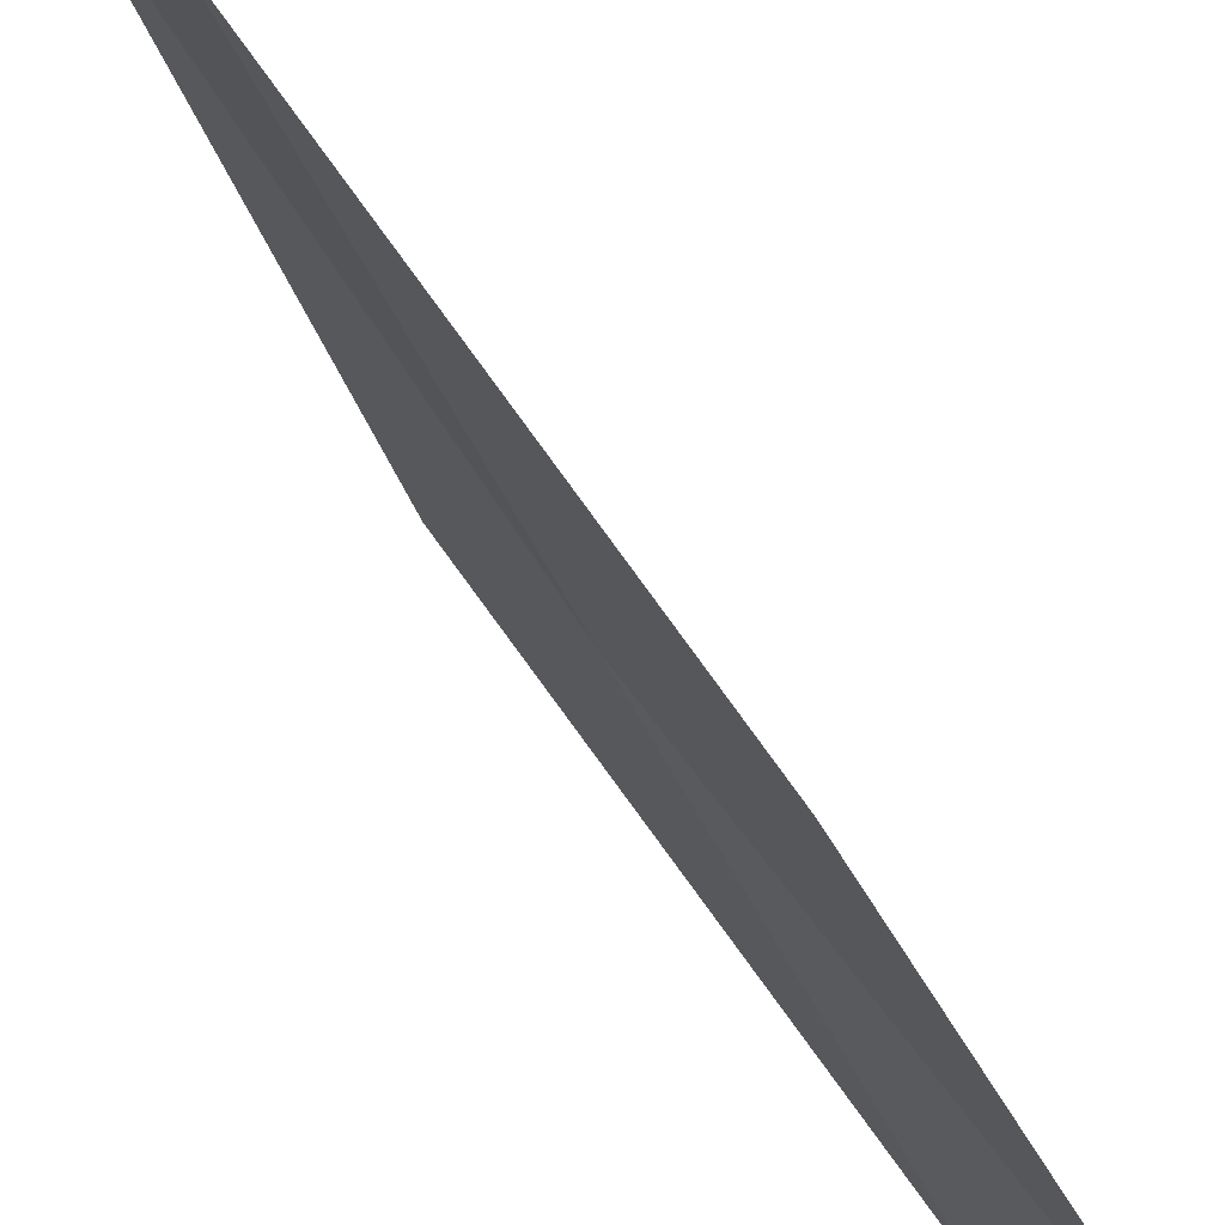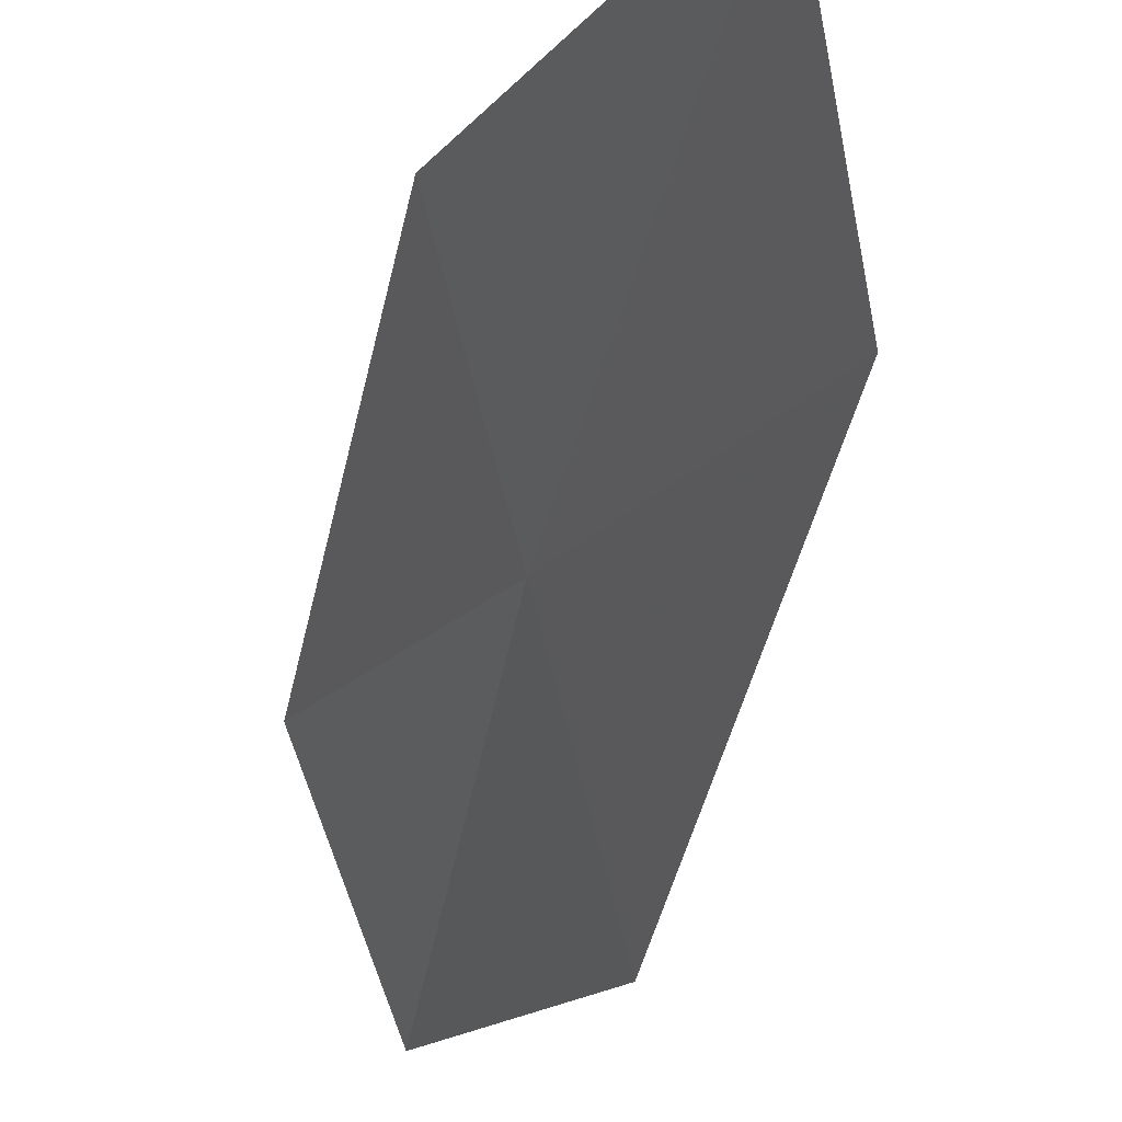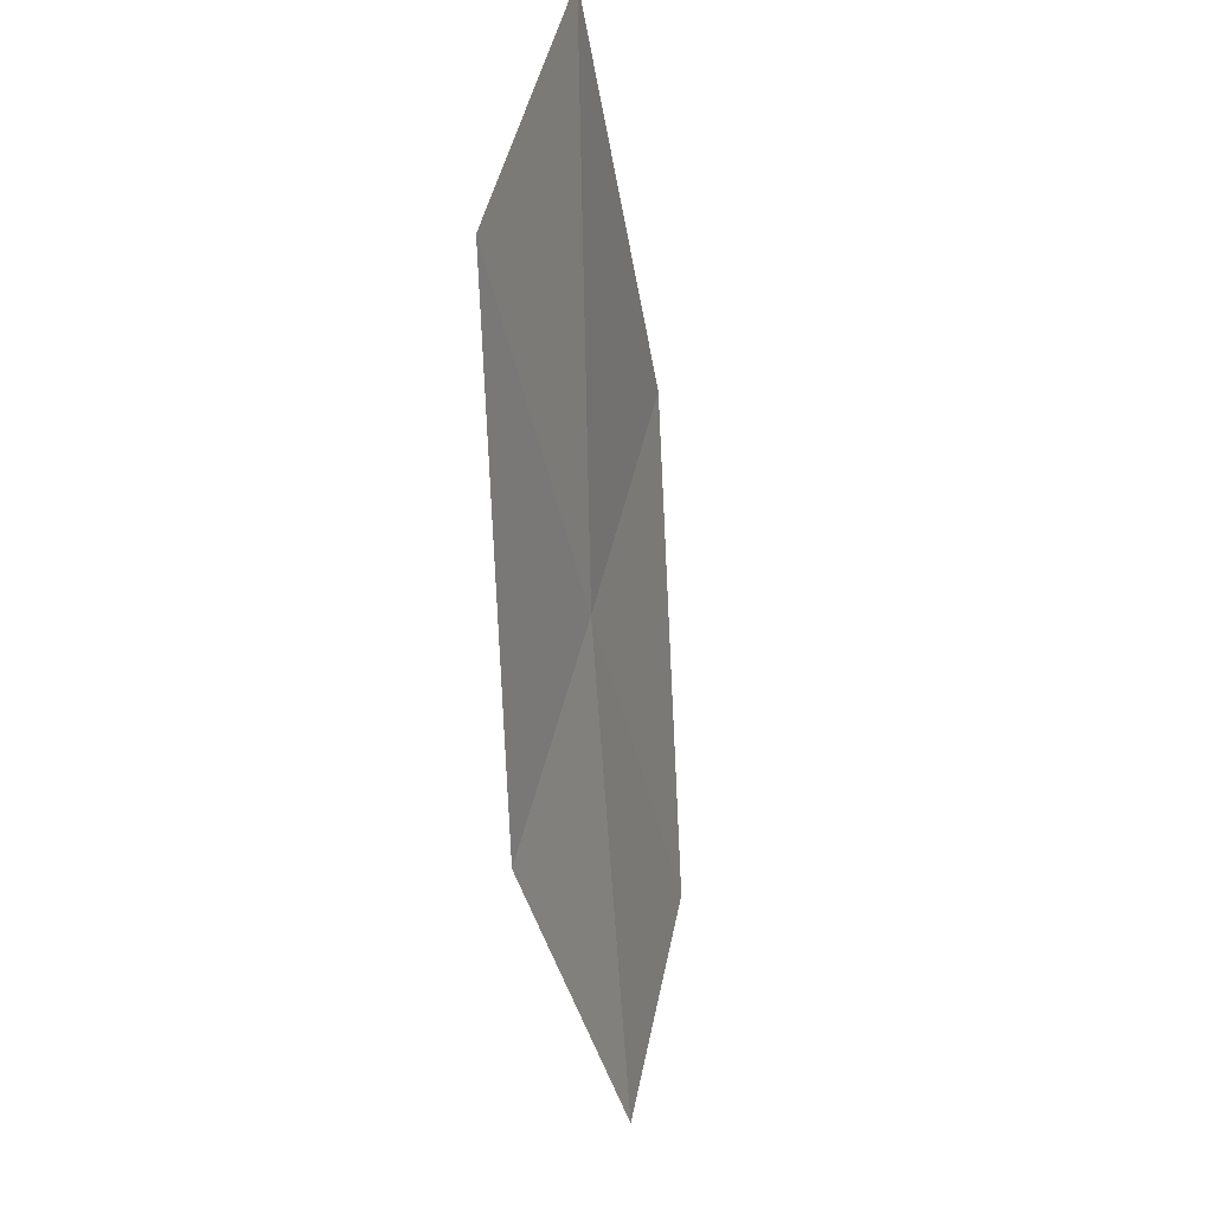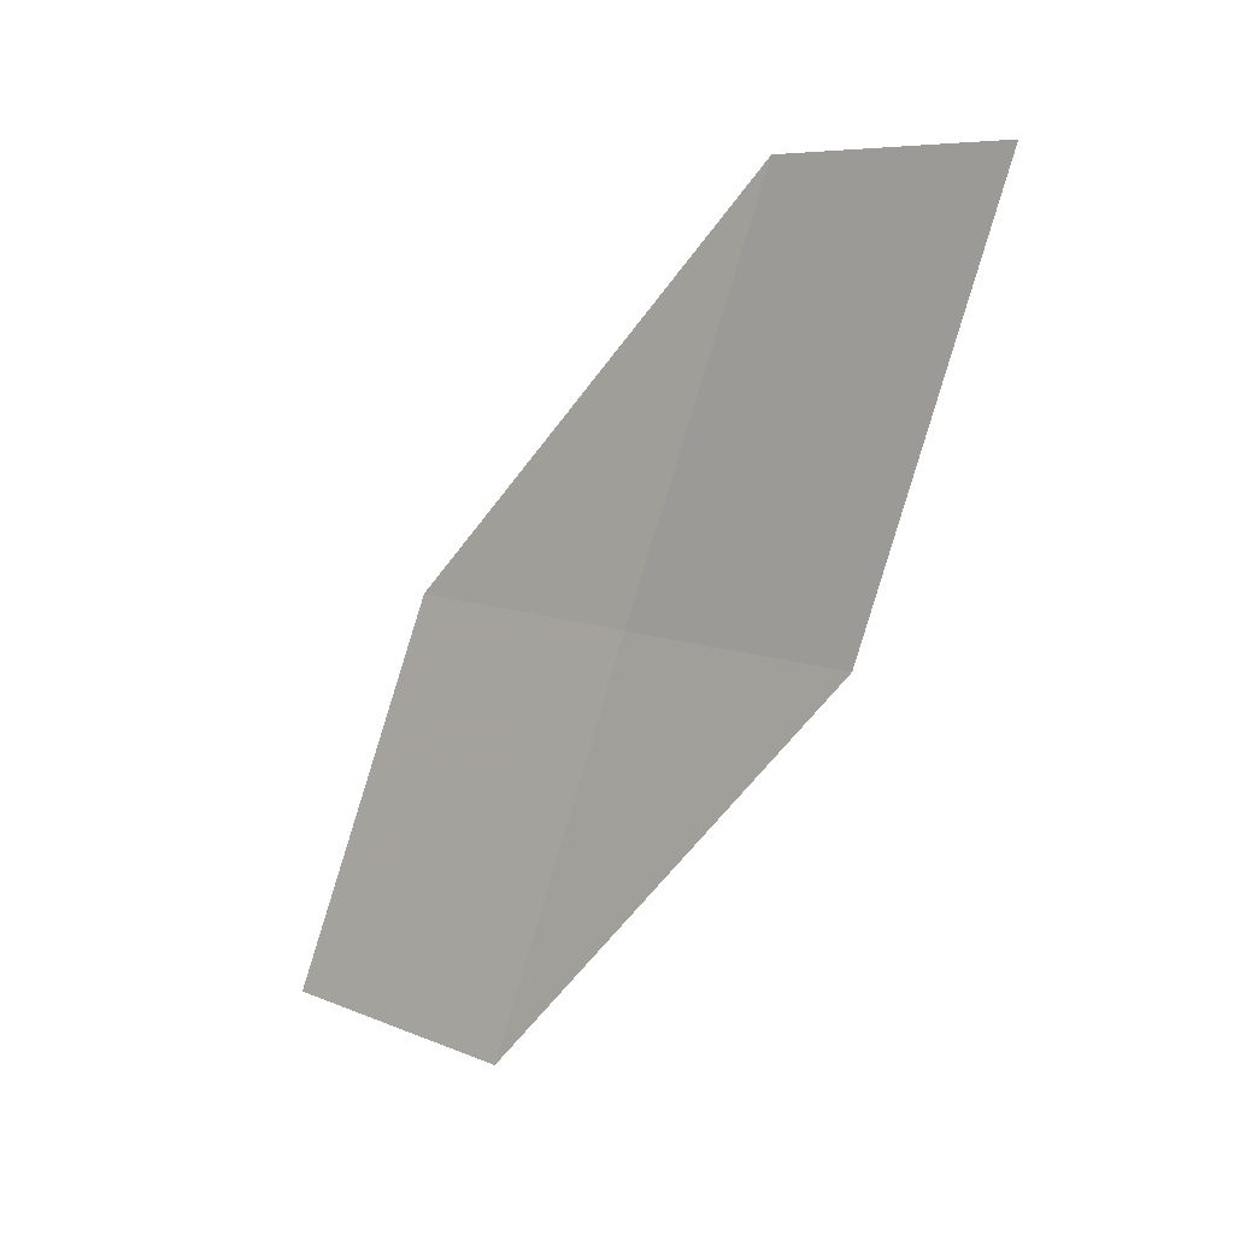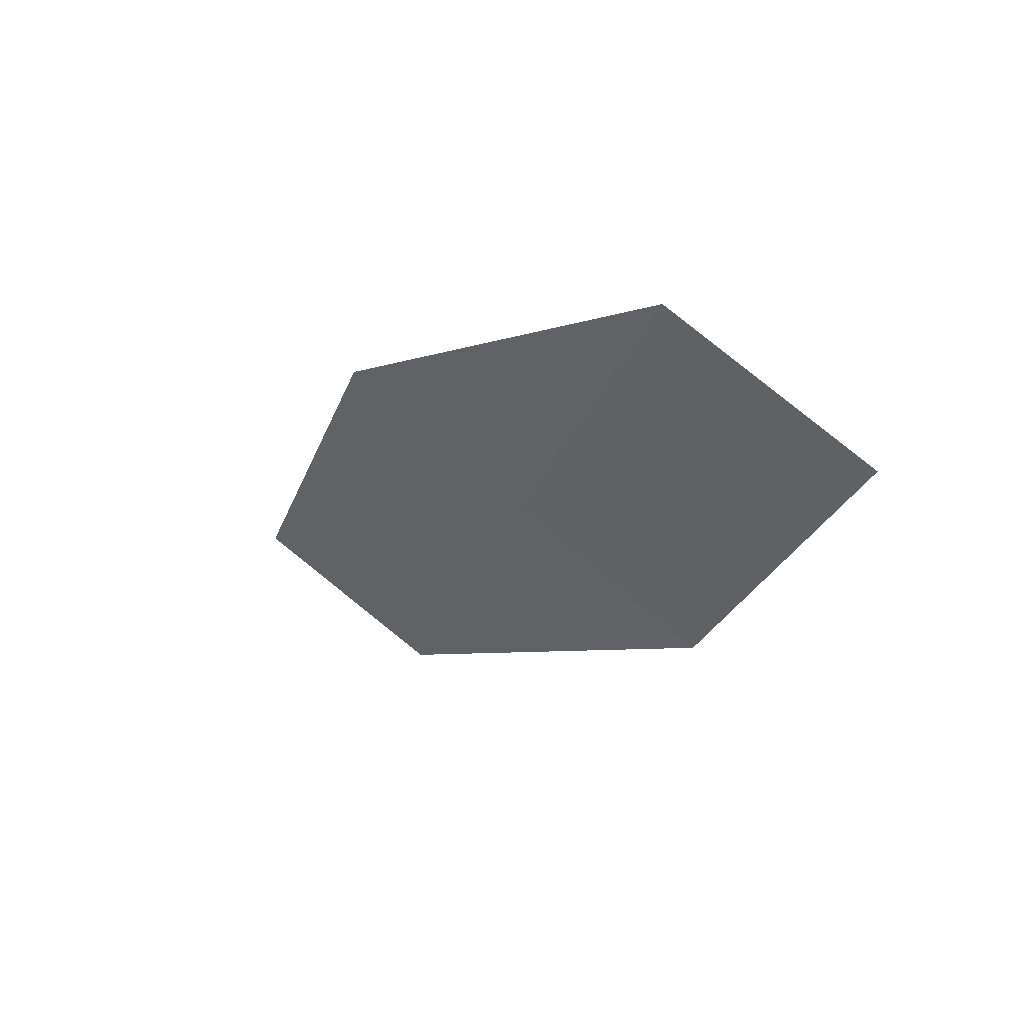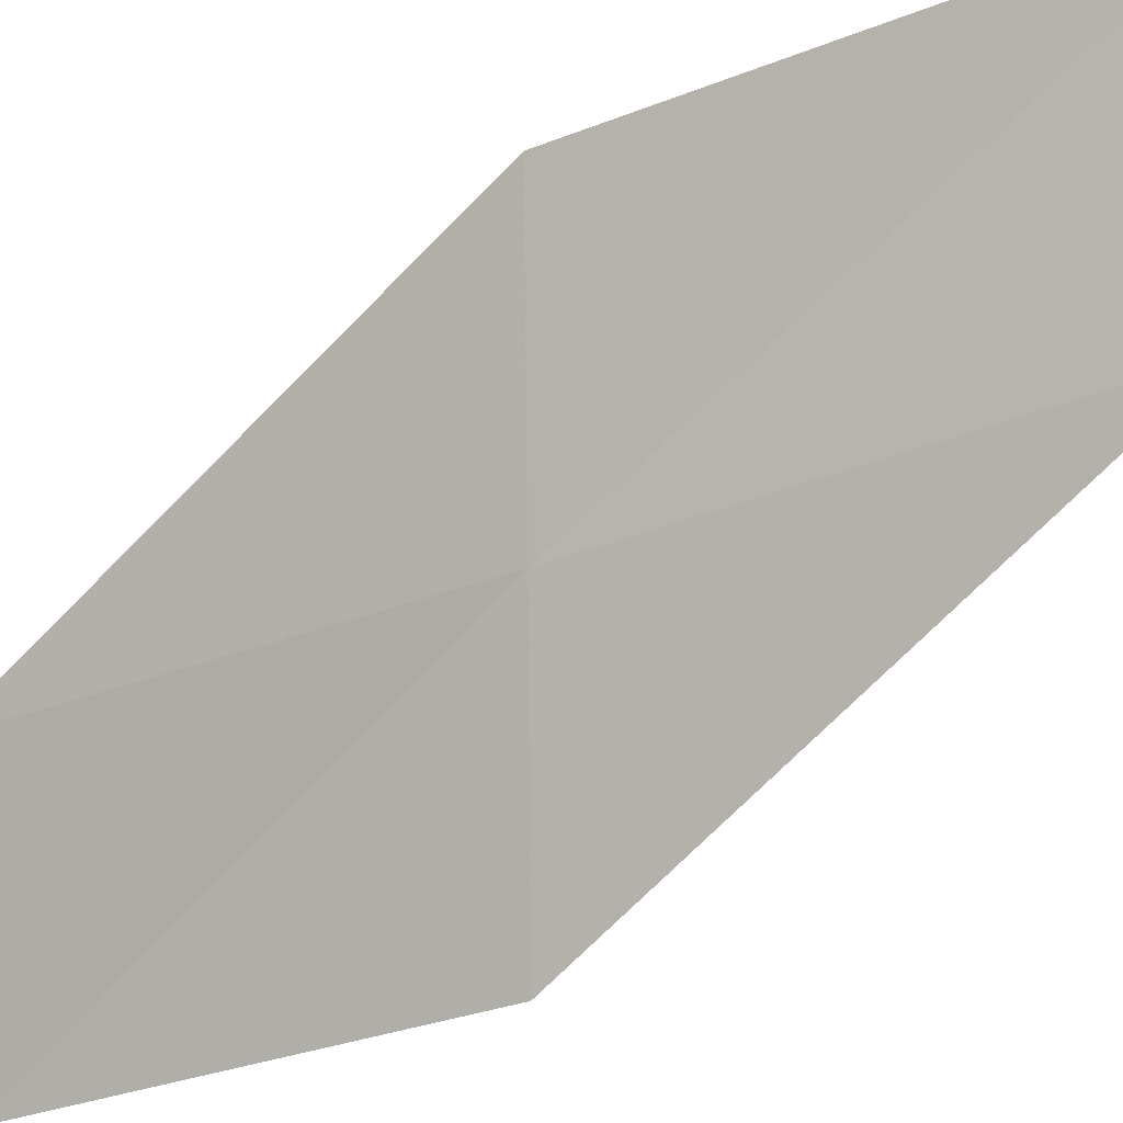
<metadata>
{"format":"obj","ext":"obj","renderer":"f3d","projection":"perspective","resolution":1024,"background":"white","views":[{"elev":-69.8,"azim":12.7,"up":"+Y"},{"elev":-13.3,"azim":-40.6,"up":"+Y"},{"elev":59.0,"azim":39.9,"up":"+Z"},{"elev":19.9,"azim":154.4,"up":"+Z"},{"elev":69.1,"azim":157.1,"up":"+Z"},{"elev":-27.1,"azim":-77.1,"up":"+Y"}]}
</metadata>
<code>
v -19.41 19.44 4.888
v -19.87 19.51 6.342
v -20.18 20.31 6.476
v -19.77 20.22 4.961
v -19.05 18.65 4.812
v -18.97 19.41 3.437
v -18.57 18.64 3.422
f 1 3 2
f 1 4 3
f 1 2 5
f 1 6 4
f 1 5 7
f 1 7 6

</code>
